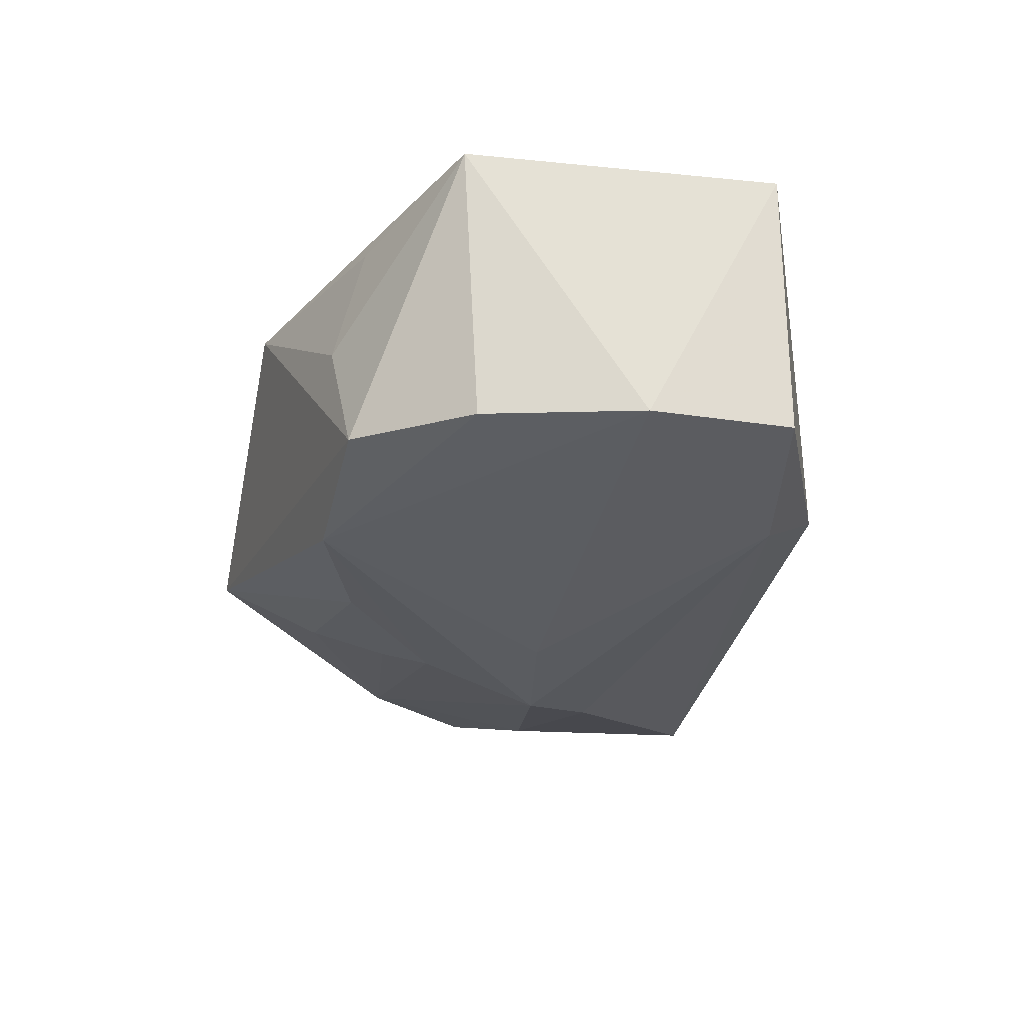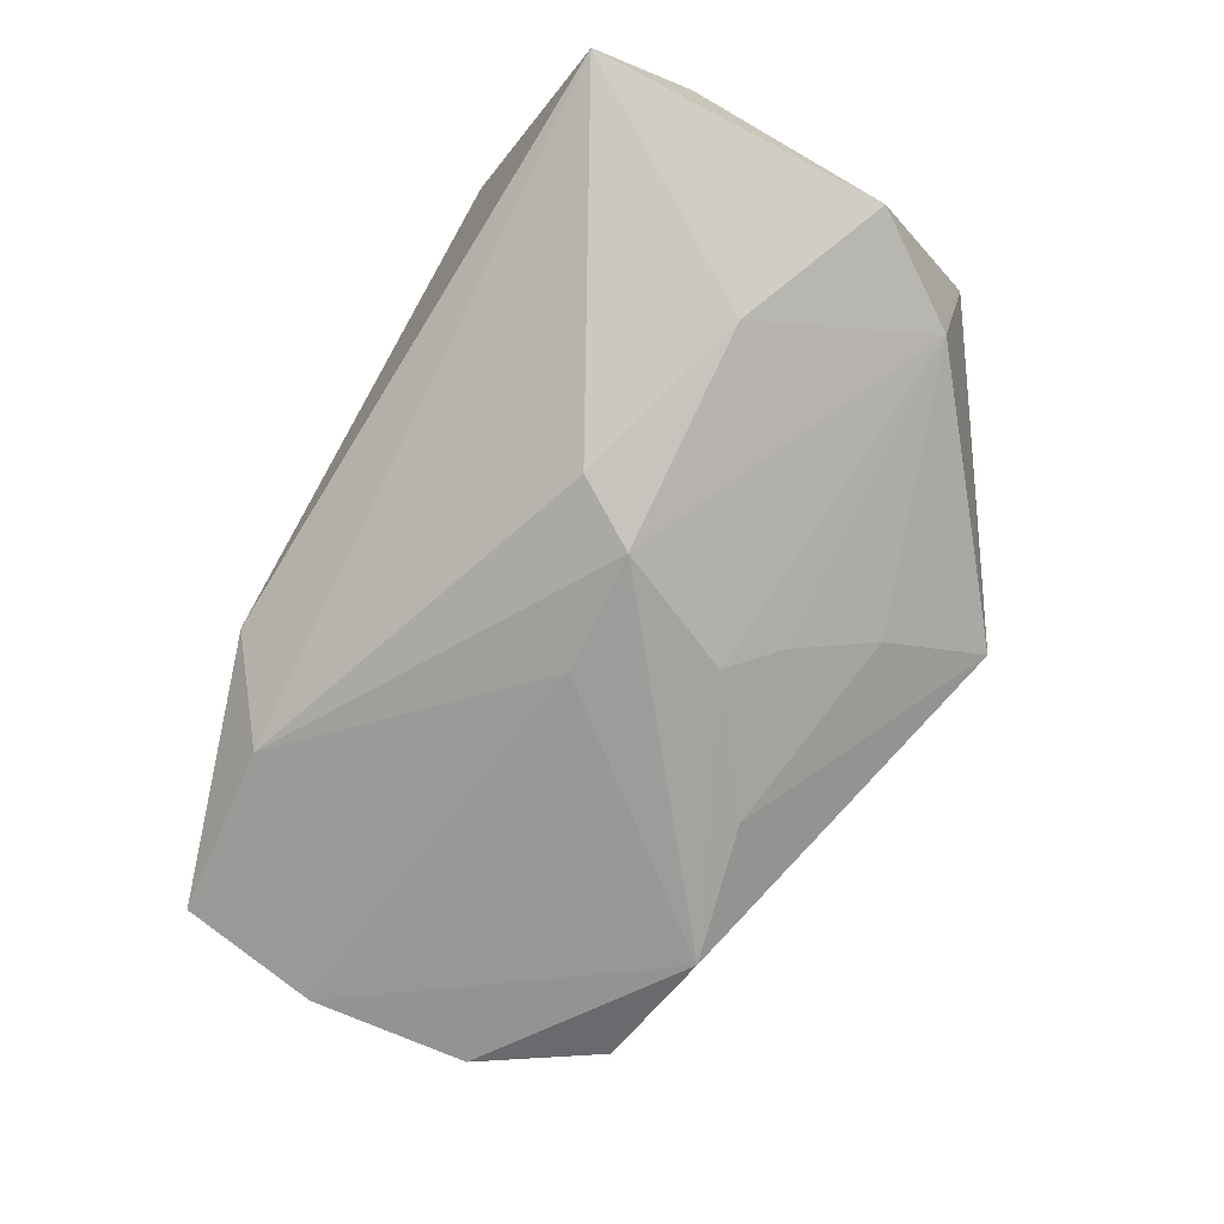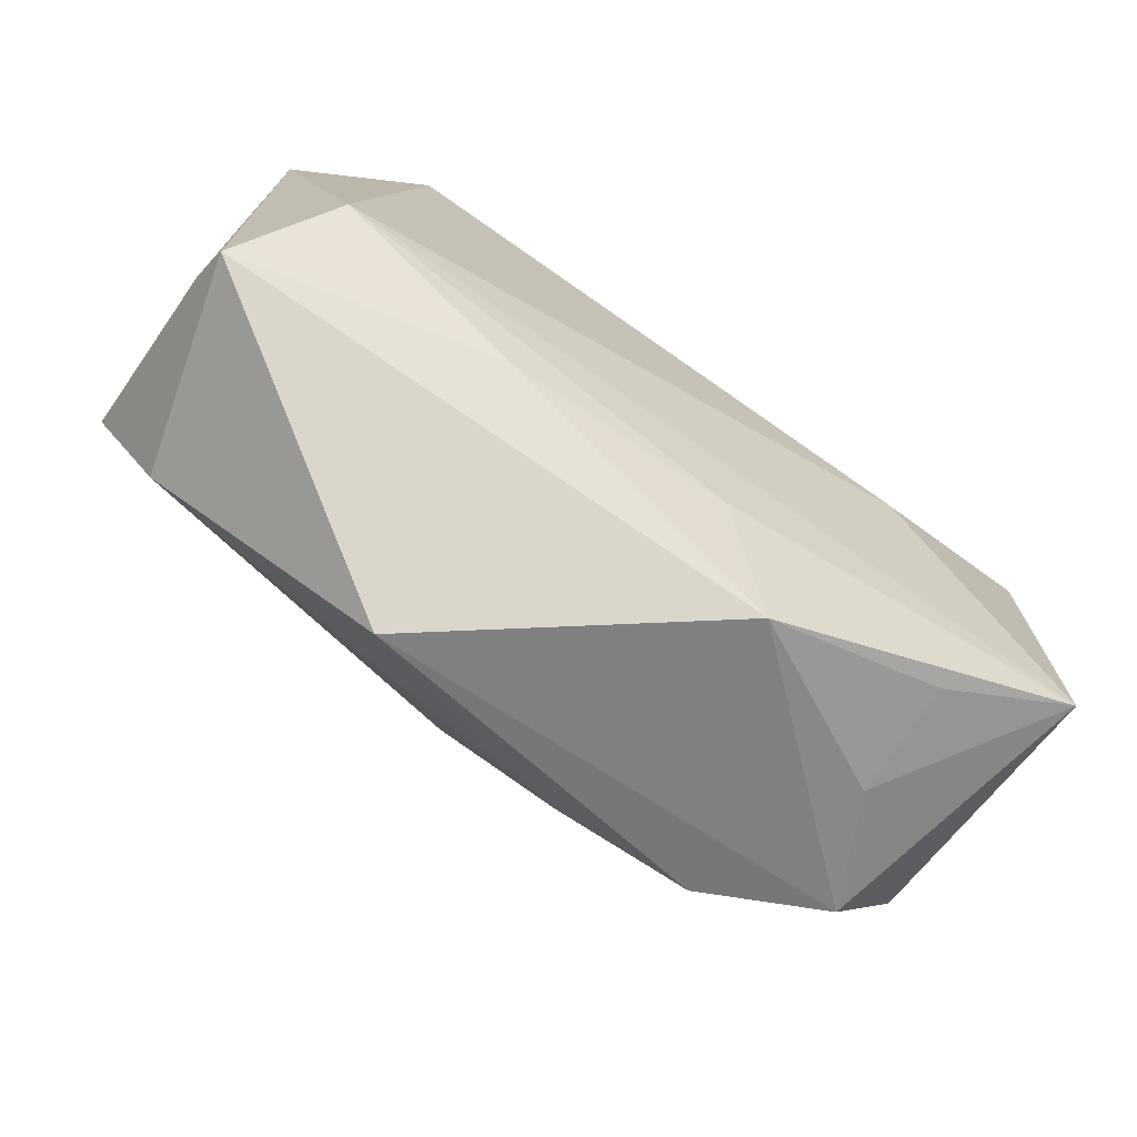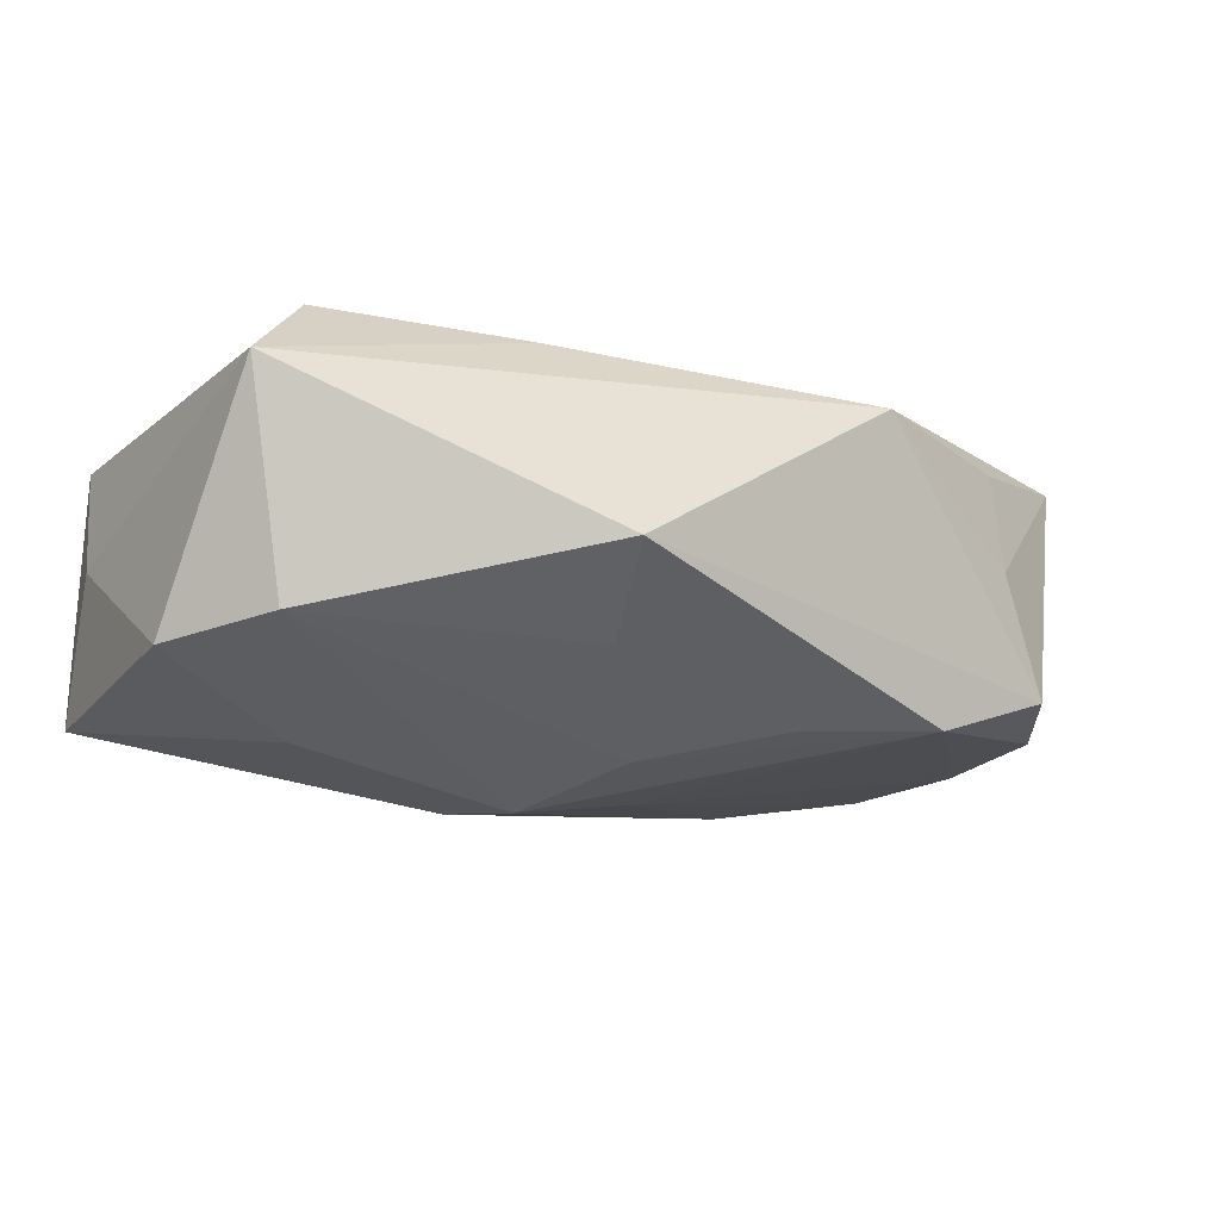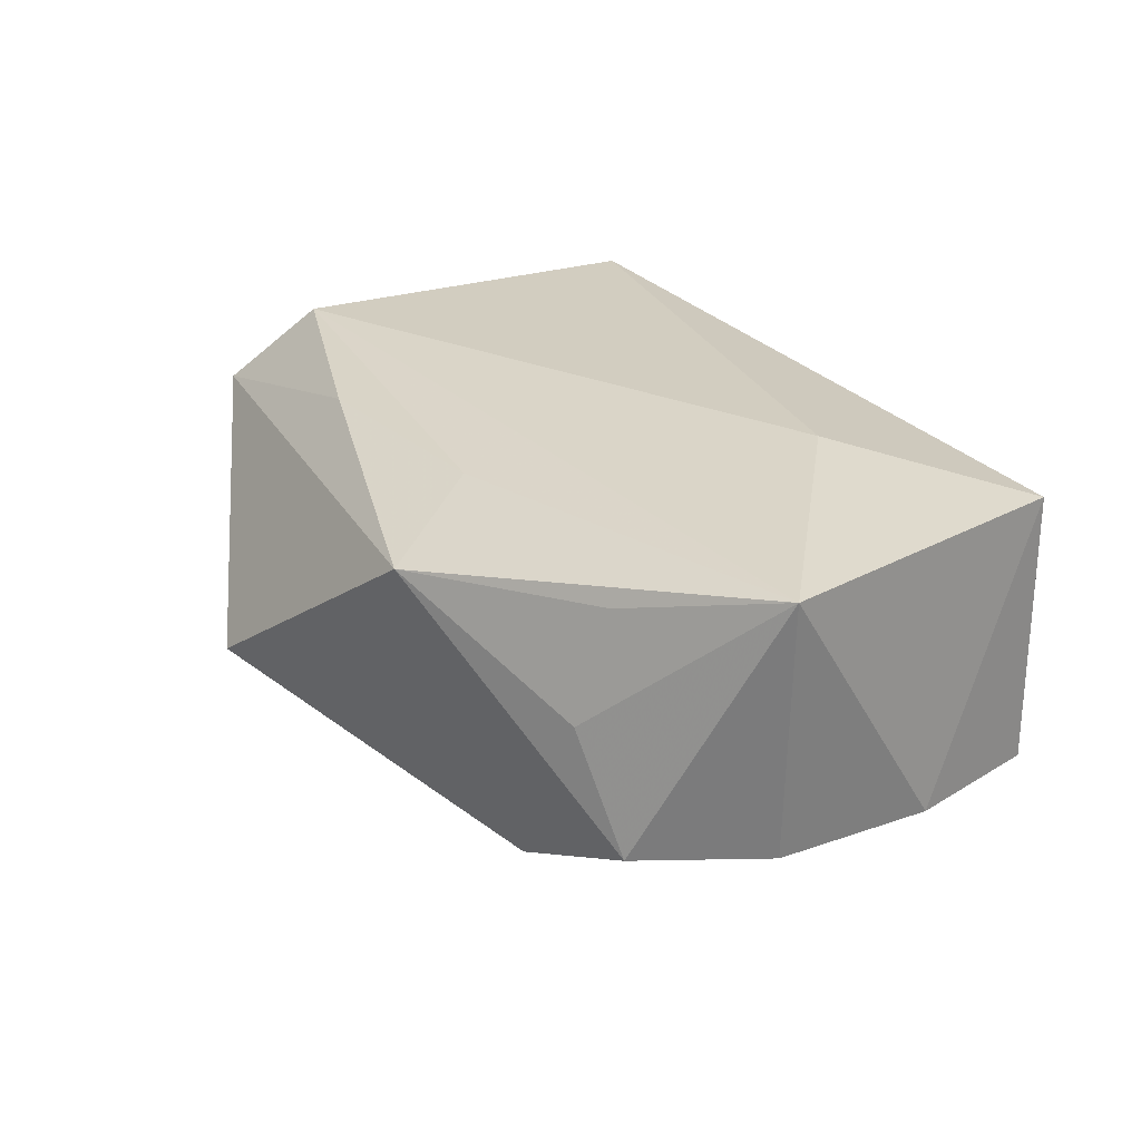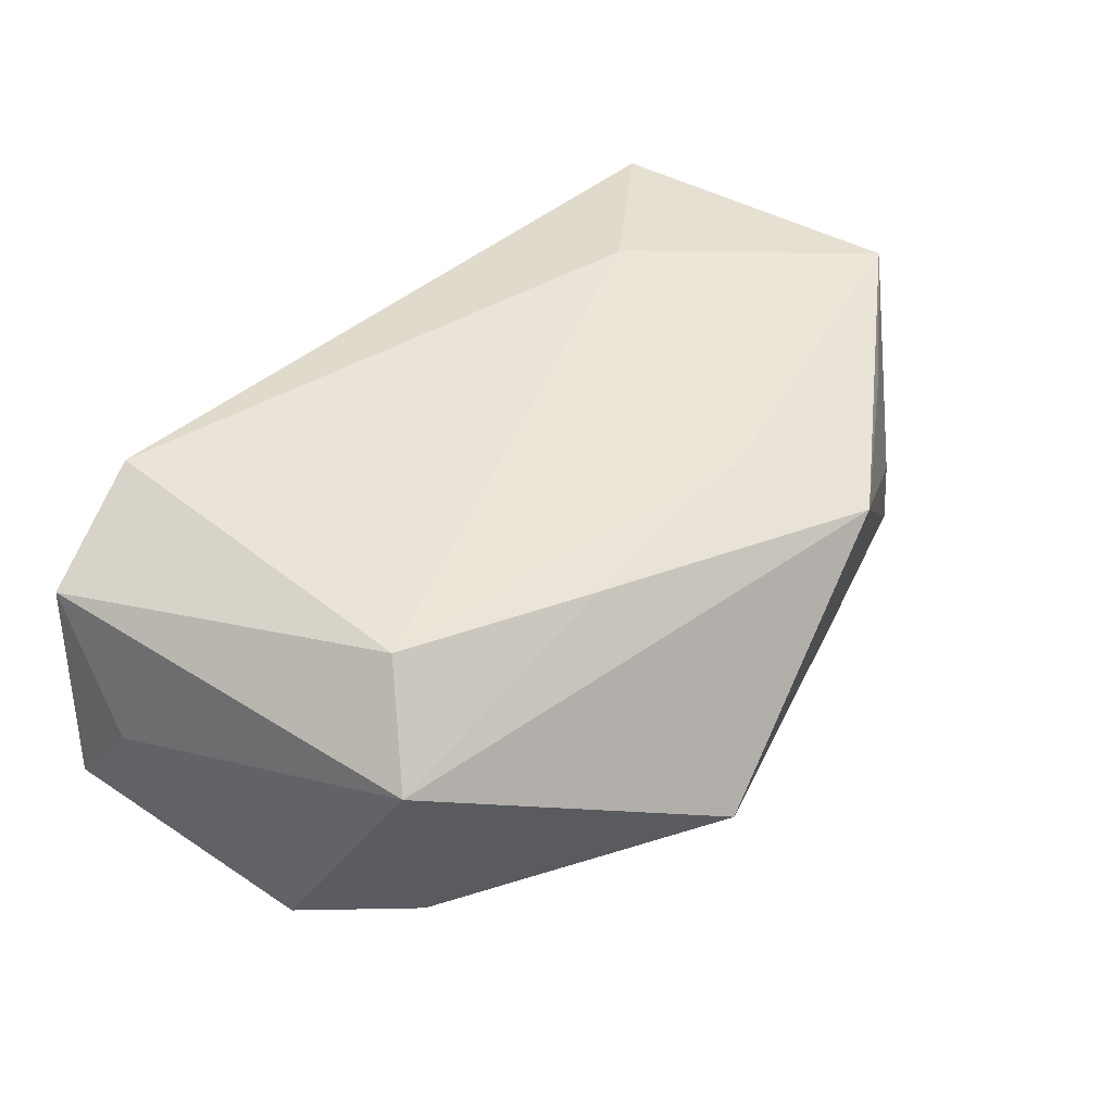
<metadata>
{"format":"obj","ext":"obj","renderer":"f3d","projection":"perspective","resolution":1024,"background":"white","views":[{"elev":-24.2,"azim":80.9,"up":"+Z"},{"elev":-79.6,"azim":-121.6,"up":"+Z"},{"elev":-73.2,"azim":-32.0,"up":"+Y"},{"elev":-18.6,"azim":-31.0,"up":"+Z"},{"elev":24.6,"azim":51.9,"up":"+Z"},{"elev":43.4,"azim":-55.6,"up":"+Z"}]}
</metadata>
<code>
v -0.0231 0.02535 0.005628
v -0.03315 -0.01246 -0.01059
v -0.005885 -0.01453 -0.01525
v -0.002004 -0.01055 -0.01741
v -0.03725 -0.01439 0.008686
v -0.006494 0.02344 0.01255
v -0.01404 -0.01684 0.01357
v 0.04102 -0.01298 0.01299
v 0.03853 -0.01136 -0.01039
v 0.02405 0.0171 -0.01305
v -0.009863 -0.02124 -0.01189
v 0.03166 -0.02128 -0.01017
v -0.03077 -0.008852 0.01606
v -0.02573 0.002439 -0.01608
v 0.01151 -0.02831 0.00939
v -0.00975 0.006628 -0.01901
v 0.008065 -0.01885 -0.01543
v 0.0283 -0.02014 0.009862
v 0.0008667 0.02356 0.007761
v -0.02548 0.02364 0.01606
v 0.03941 0.0151 -0.009988
v -0.03723 0.02288 -0.01195
v 0.04085 0.002488 -0.01013
v 0.03981 0.01479 0.01369
v 0.02016 -0.02241 -0.0145
v 0.006233 -0.01774 0.01316
v 0.02721 -0.02271 0.000142
v -0.03708 0.02163 0.01087
v 0.004208 -0.0005864 -0.01795
v 0.01698 0.0232 -0.008406
v -0.006375 0.0005667 -0.01973
v -0.03911 0.01445 -0.0007081
v -0.03911 -0.002784 -0.01163
v -0.01296 -0.03033 -0.0066
v 0.02342 0.00568 0.01606
f 23 24 8
f 34 15 5
f 13 8 35
f 8 24 35
f 20 35 24
f 13 35 20
f 10 22 30
f 10 16 22
f 31 16 10
f 26 8 13
f 26 15 8
f 12 15 34
f 13 5 7
f 7 5 15
f 7 26 13
f 15 26 7
f 14 16 31
f 22 16 14
f 14 33 22
f 30 22 1
f 19 24 30
f 30 1 19
f 28 5 13
f 13 20 28
f 28 1 22
f 20 1 28
f 34 5 2
f 5 33 2
f 33 14 2
f 31 4 2
f 2 14 31
f 30 24 21
f 21 10 30
f 24 23 21
f 25 12 34
f 25 4 31
f 9 23 8
f 8 12 9
f 9 25 23
f 12 25 9
f 27 12 8
f 15 12 27
f 6 20 24
f 24 19 6
f 6 1 20
f 6 19 1
f 32 33 5
f 5 28 32
f 22 33 32
f 32 28 22
f 34 2 11
f 29 25 31
f 23 25 29
f 31 10 29
f 29 21 23
f 10 21 29
f 8 15 18
f 18 27 8
f 15 27 18
f 3 2 4
f 3 11 2
f 4 25 17
f 17 3 4
f 11 3 17
f 17 25 34
f 34 11 17

</code>
